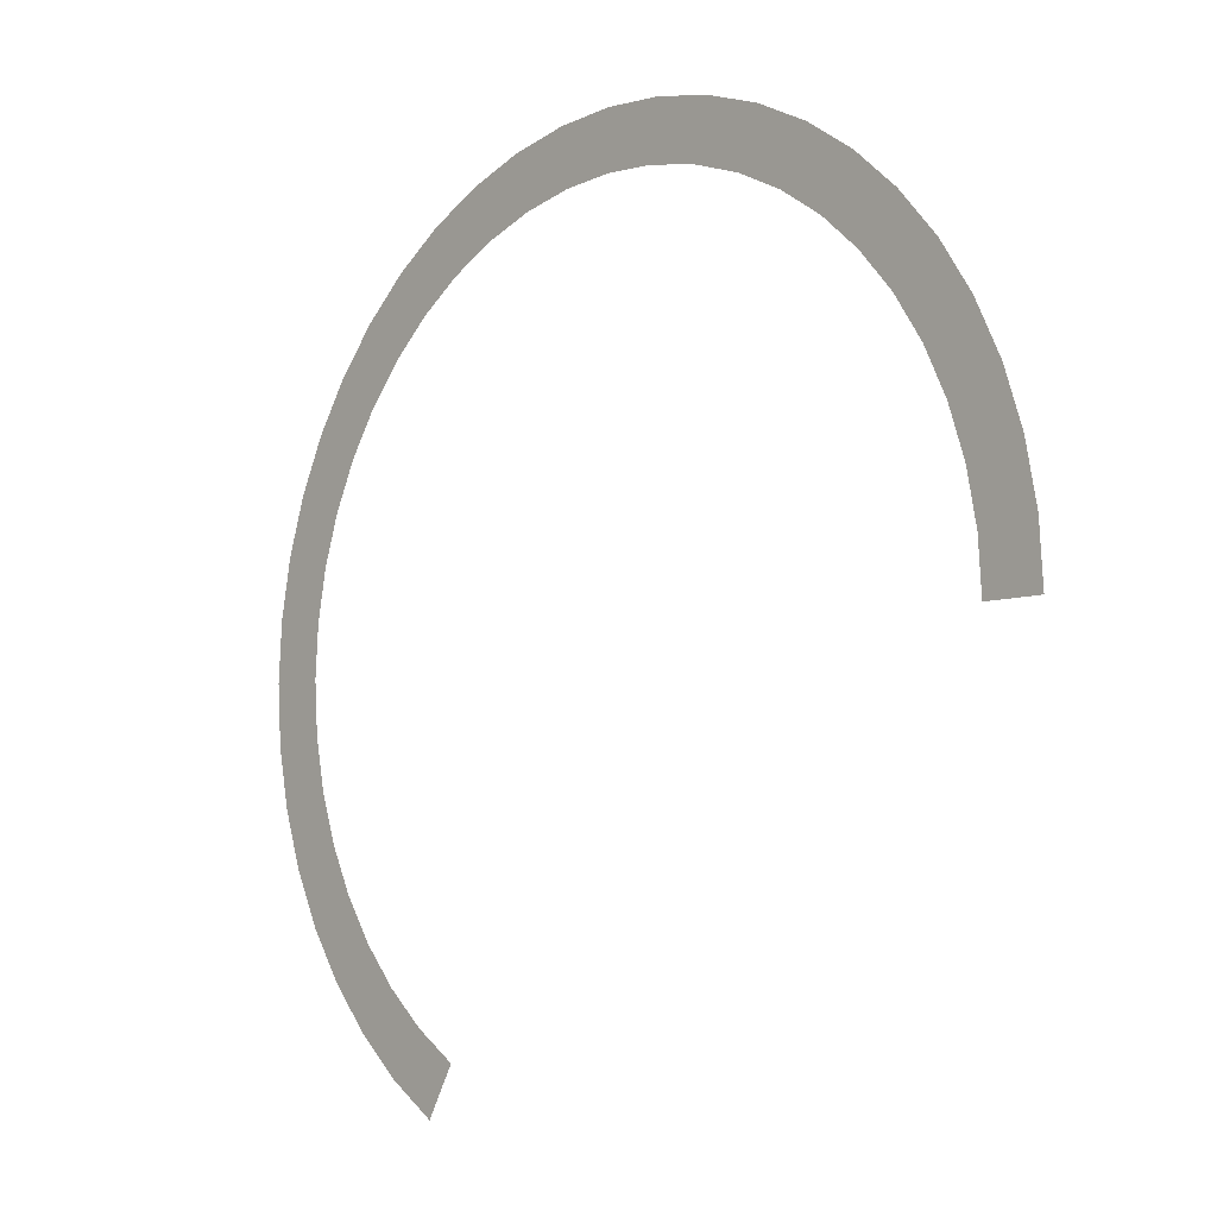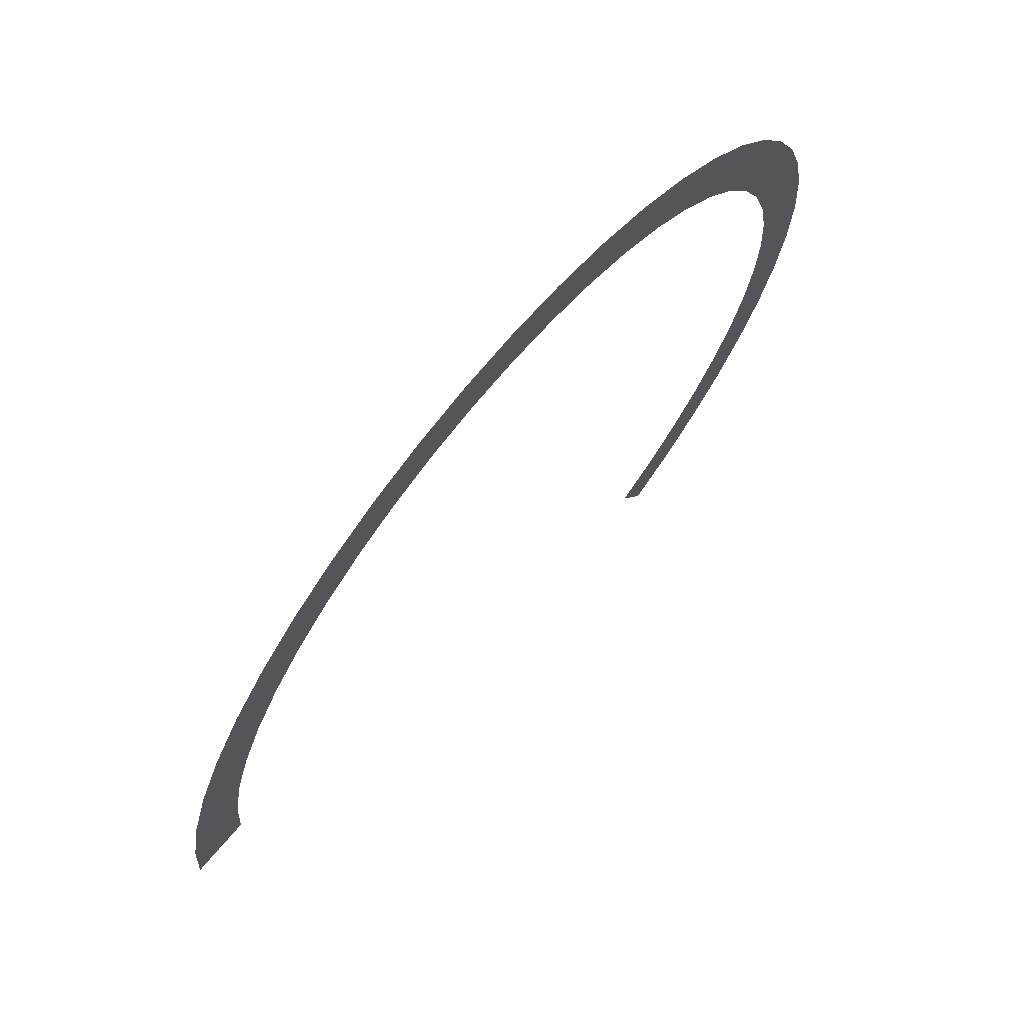
<metadata>
{"format":"obj","ext":"obj","renderer":"f3d","projection":"perspective","resolution":1024,"background":"white","views":[{"elev":-6.9,"azim":47.3,"up":"+Z"},{"elev":70.1,"azim":130.2,"up":"+Z"}]}
</metadata>
<code>
v 0.35 0 0
v 0.4 0 0
v 0.3966 0 0.0522
v 0.347 0 0.04568
v 0.347 0 0.04568
v 0.3966 0 0.0522
v 0.3864 0 0.1035
v 0.3381 0 0.09058
v 0.3381 0 0.09058
v 0.3864 0 0.1035
v 0.3696 0 0.1531
v 0.3234 0 0.1339
v 0.3234 0 0.1339
v 0.3696 0 0.1531
v 0.3464 0 0.2
v 0.3031 0 0.175
v 0.3031 0 0.175
v 0.3464 0 0.2
v 0.3174 0 0.2435
v 0.2777 0 0.2131
v 0.2777 0 0.2131
v 0.3174 0 0.2435
v 0.2828 0 0.2828
v 0.2475 0 0.2475
v 0.2475 0 0.2475
v 0.2828 0 0.2828
v 0.2435 0 0.3174
v 0.2131 0 0.2777
v 0.2131 0 0.2777
v 0.2435 0 0.3174
v 0.2 0 0.3464
v 0.175 0 0.3031
v 0.175 0 0.3031
v 0.2 0 0.3464
v 0.1531 0 0.3696
v 0.1339 0 0.3234
v 0.1339 0 0.3234
v 0.1531 0 0.3696
v 0.1035 0 0.3864
v 0.09058 0 0.3381
v 0.09058 0 0.3381
v 0.1035 0 0.3864
v 0.0522 0 0.3966
v 0.04568 0 0.347
v 0.04568 0 0.347
v 0.0522 0 0.3966
v 0 0 0.4
v 0 0 0.35
v 0 0 0.35
v 0 0 0.4
v -0.0522 0 0.3966
v -0.04568 0 0.347
v -0.04568 0 0.347
v -0.0522 0 0.3966
v -0.1035 0 0.3864
v -0.09058 0 0.3381
v -0.09058 0 0.3381
v -0.1035 0 0.3864
v -0.1531 0 0.3696
v -0.1339 0 0.3234
v -0.1339 0 0.3234
v -0.1531 0 0.3696
v -0.2 0 0.3464
v -0.175 0 0.3031
v -0.175 0 0.3031
v -0.2 0 0.3464
v -0.2435 0 0.3174
v -0.2131 0 0.2777
v -0.2131 0 0.2777
v -0.2435 0 0.3174
v -0.2828 0 0.2828
v -0.2475 0 0.2475
v -0.2475 0 0.2475
v -0.2828 0 0.2828
v -0.3174 0 0.2435
v -0.2777 0 0.2131
v -0.2777 0 0.2131
v -0.3174 0 0.2435
v -0.3464 0 0.2
v -0.3031 0 0.175
v -0.3031 0 0.175
v -0.3464 0 0.2
v -0.3696 0 0.1531
v -0.3234 0 0.1339
v -0.3234 0 0.1339
v -0.3696 0 0.1531
v -0.3864 0 0.1035
v -0.3381 0 0.09058
v -0.3381 0 0.09058
v -0.3864 0 0.1035
v -0.3966 0 0.0522
v -0.347 0 0.04568
v -0.347 0 0.04568
v -0.3966 0 0.0522
v -0.4 0 0
v -0.35 0 0
v -0.35 0 0
v -0.4 0 0
v -0.3966 0 -0.0522
v -0.347 0 -0.04568
v -0.347 0 -0.04568
v -0.3966 0 -0.0522
v -0.3864 0 -0.1035
v -0.3381 0 -0.09058
v -0.3381 0 -0.09058
v -0.3864 0 -0.1035
v -0.3696 0 -0.1531
v -0.3234 0 -0.1339
v -0.3234 0 -0.1339
v -0.3696 0 -0.1531
v -0.3464 0 -0.2
v -0.3031 0 -0.175
v -0.3031 0 -0.175
v -0.3464 0 -0.2
v -0.3174 0 -0.2435
v -0.2777 0 -0.2131
v -0.2777 0 -0.2131
v -0.3174 0 -0.2435
v -0.2828 0 -0.2828
v -0.2475 0 -0.2475
v -0.2475 0 -0.2475
v -0.2828 0 -0.2828
v -0.2435 0 -0.3174
v -0.2131 0 -0.2777
v -0.2131 0 -0.2777
v -0.2435 0 -0.3174
v -0.2 0 -0.3464
v -0.175 0 -0.3031
g mesh2548
f 1 2 3
f 3 4 1
f 5 6 7
f 7 8 5
f 9 10 11
f 11 12 9
f 13 14 15
f 15 16 13
f 17 18 19
f 19 20 17
f 21 22 23
f 23 24 21
f 25 26 27
f 27 28 25
f 29 30 31
f 31 32 29
f 33 34 35
f 35 36 33
f 37 38 39
f 39 40 37
f 41 42 43
f 43 44 41
f 45 46 47
f 47 48 45
f 49 50 51
f 51 52 49
f 53 54 55
f 55 56 53
f 57 58 59
f 59 60 57
f 61 62 63
f 63 64 61
f 65 66 67
f 67 68 65
f 69 70 71
f 71 72 69
f 73 74 75
f 75 76 73
f 77 78 79
f 79 80 77
f 81 82 83
f 83 84 81
f 85 86 87
f 87 88 85
f 89 90 91
f 91 92 89
f 93 94 95
f 95 96 93
f 97 98 99
f 99 100 97
f 101 102 103
f 103 104 101
f 105 106 107
f 107 108 105
f 109 110 111
f 111 112 109
f 113 114 115
f 115 116 113
f 117 118 119
f 119 120 117
f 121 122 123
f 123 124 121
f 125 126 127
f 127 128 125

</code>
